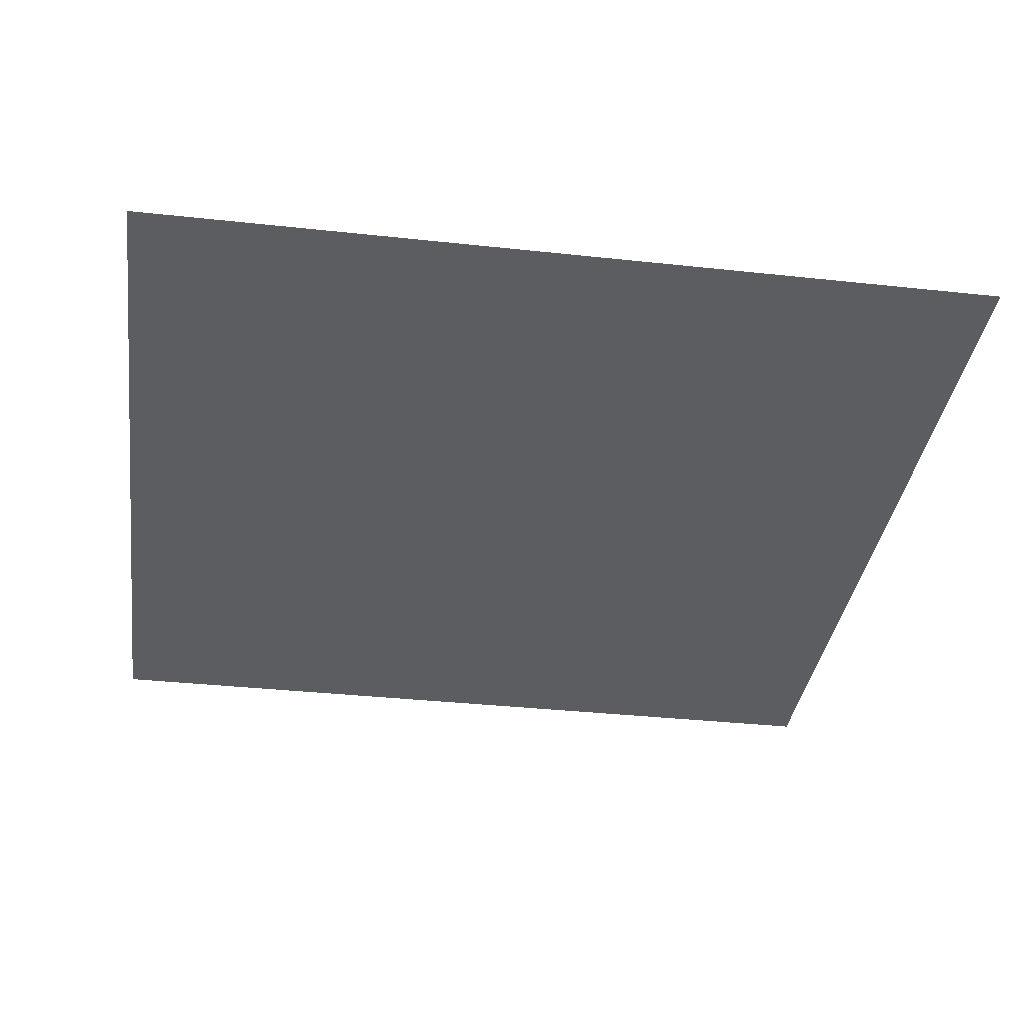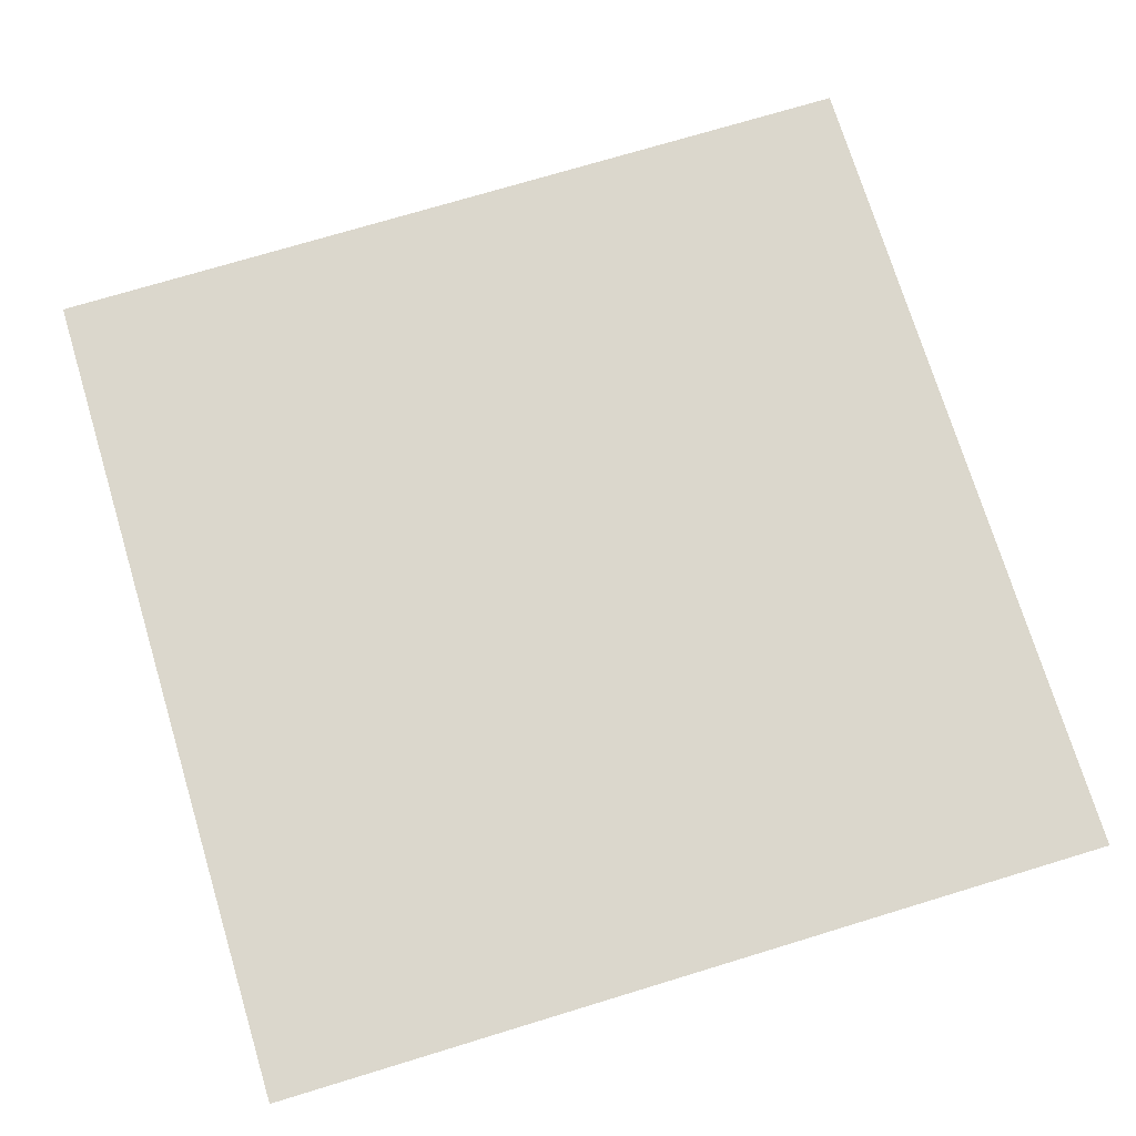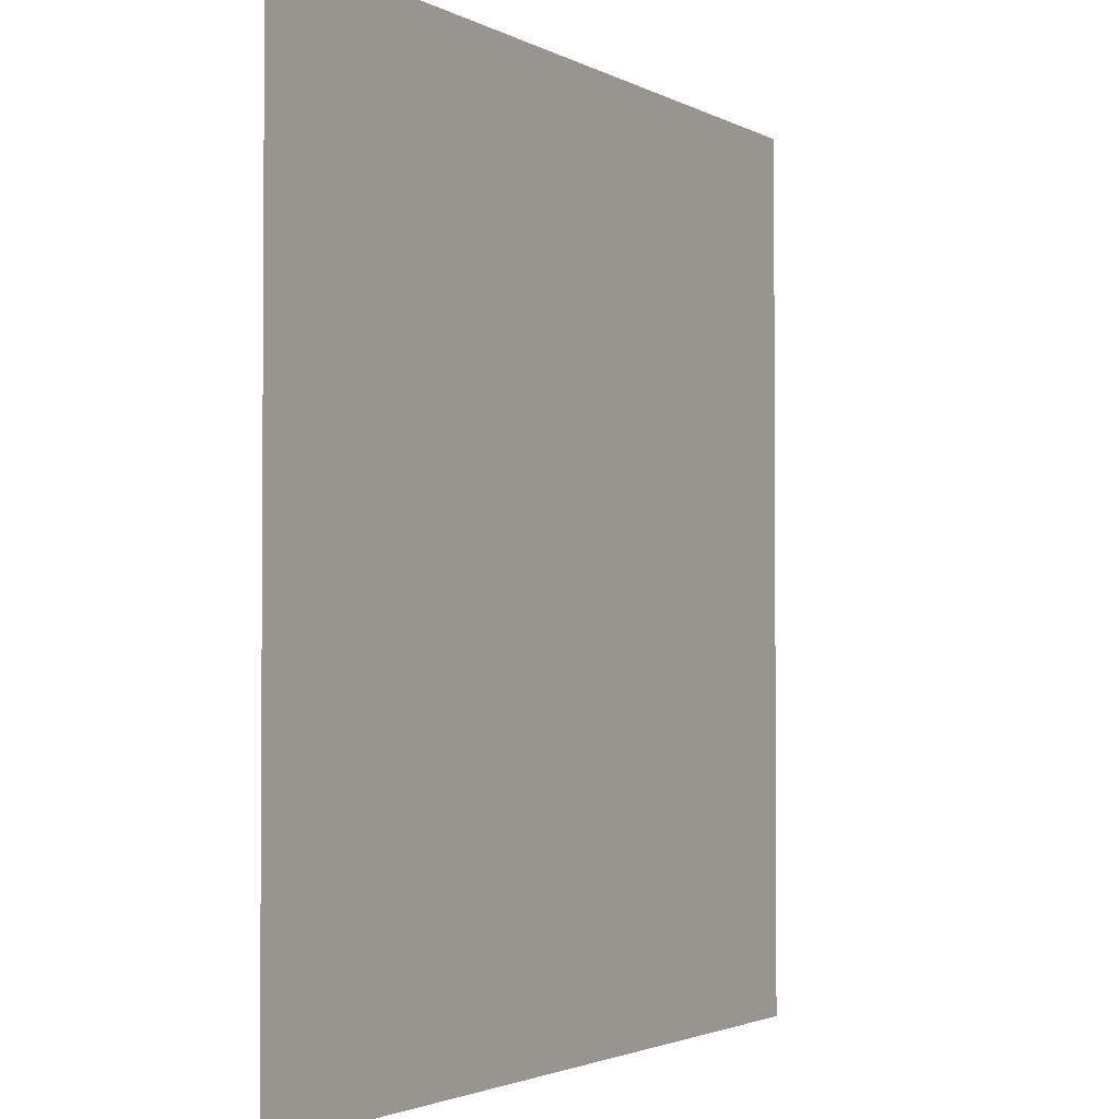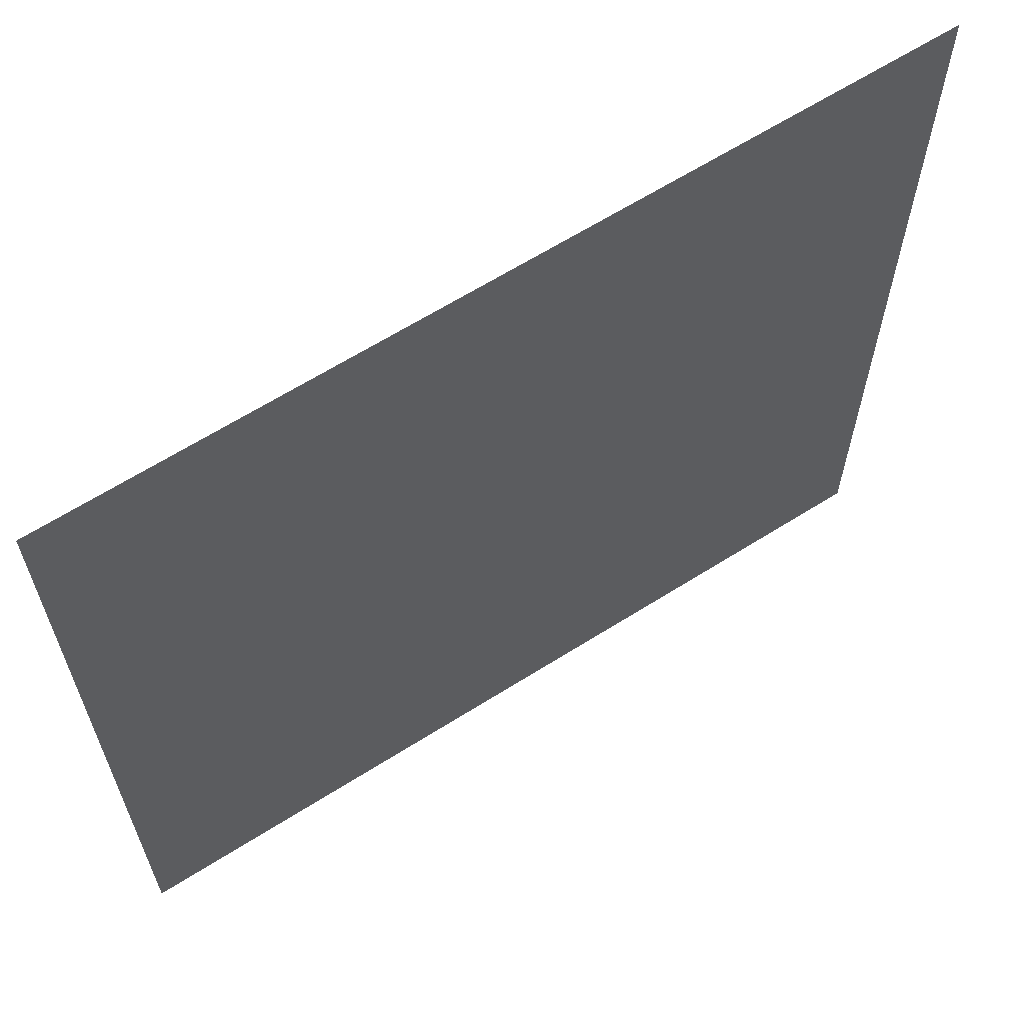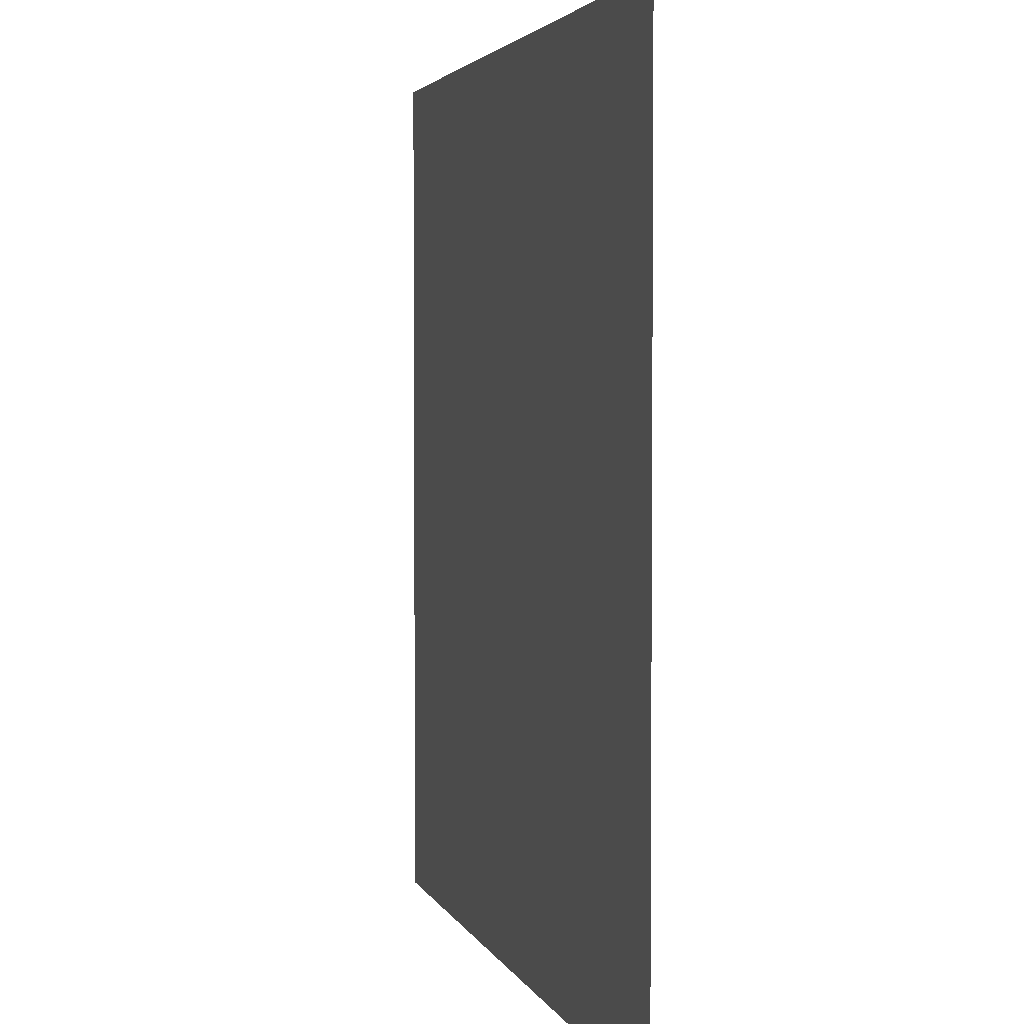
<metadata>
{"format":"obj","ext":"obj","renderer":"f3d","projection":"perspective","resolution":1024,"background":"white","views":[{"elev":-35.9,"azim":81.9,"up":"+Z"},{"elev":73.3,"azim":73.1,"up":"+Z"},{"elev":-2.3,"azim":-60.6,"up":"+Y"},{"elev":64.2,"azim":147.5,"up":"+Y"},{"elev":3.2,"azim":75.7,"up":"+Y"}]}
</metadata>
<code>
o AlarmClock_20_AlarmClock_20_0_GeomSubset_4
v 0.0005 -0.0005 -0.3472
v -0.0005 -0.0005 -0.3472
v 0.0005 0.000499 -0.3472
v -0.0005 0.000499 -0.3472
v 0.0005 -0.0005 -0.3472
v -0.0005 -0.0005 -0.3472
v 0.0005 0.000499 -0.3472
v -0.0005 0.000499 -0.3472
v 0.0005 -0.0005 -0.3472
v -0.0005 -0.0005 -0.3472
v 0.0005 0.000499 -0.3472
v -0.0005 0.000499 -0.3472
v 0.0005 -0.0005 -0.3472
v -0.0005 -0.0005 -0.3472
v 0.0005 0.000499 -0.3472
v -0.0005 0.000499 -0.3472
v 0.0005 -0.0005 -0.3472
v -0.0005 -0.0005 -0.3472
v 0.0005 0.000499 -0.3472
v -0.0005 0.000499 -0.3472
v 0.09068 -0.04685 -0.04155
v 0.08468 -0.05285 -0.04095
v 0.07648 -0.05505 -0.04015
v 0.07319 -0.05505 -0.05669
v 0.08091 -0.05285 -0.05989
v 0.08656 -0.04685 -0.06223
v 0.07497 -0.04685 -0.07959
v 0.07064 -0.05285 -0.07526
v 0.06473 -0.05505 -0.06935
v 0.05207 -0.05505 -0.07781
v 0.05527 -0.05285 -0.08553
v 0.05761 -0.04685 -0.09118
v 0.03553 -0.05505 -0.0811
v 0.03634 -0.05285 -0.08929
v 0.03693 -0.04685 -0.0953
v 0.03693 -0.04685 0.08355
v 0.03634 -0.05285 0.07755
v 0.03553 -0.05505 0.06935
v 0.05207 -0.05505 0.06606
v 0.05527 -0.05285 0.07378
v 0.05761 -0.04685 0.07943
v 0.07497 -0.04685 0.06784
v 0.07064 -0.05285 0.06351
v 0.06473 -0.05505 0.0576
v 0.07319 -0.05505 0.04494
v 0.08091 -0.05285 0.04814
v 0.08656 -0.04685 0.05048
v 0.09068 -0.04685 0.0298
v 0.08468 -0.05285 0.02921
v 0.07648 -0.05505 0.0284
v -0.07497 -0.04685 0.06784
v -0.07064 -0.05285 0.06351
v -0.06473 -0.05505 0.0576
v -0.08656 -0.04685 0.05048
v -0.08091 -0.05285 0.04814
v -0.07319 -0.05505 0.04494
v -0.05207 -0.05505 0.06606
v -0.05527 -0.05285 0.07378
v -0.05761 -0.04685 0.07943
v -0.03693 -0.04685 0.08355
v -0.03634 -0.05285 0.07755
v -0.03553 -0.05505 0.06935
v -0.03693 -0.04685 -0.0953
v -0.03634 -0.05285 -0.08929
v -0.03553 -0.05505 -0.0811
v -0.05207 -0.05505 -0.07781
v -0.05527 -0.05285 -0.08553
v -0.05761 -0.04685 -0.09118
v -0.07497 -0.04685 -0.07959
v -0.07064 -0.05285 -0.07526
v -0.06473 -0.05505 -0.06935
v -0.07319 -0.05505 -0.05669
v -0.08091 -0.05285 -0.05989
v -0.08656 -0.04685 -0.06223
v -0.07648 -0.05505 -0.04015
v -0.08468 -0.05285 -0.04095
v -0.09068 -0.04685 -0.04155
v -0.09068 -0.04685 0.0298
v -0.08468 -0.05285 0.02921
v -0.07648 -0.05505 0.0284
v -0.05248 -0.05505 0.04558
v -0.04222 -0.05505 0.05244
v -0.0288 -0.05505 0.05511
v 0.0288 -0.05505 0.05511
v 0.04222 -0.05505 0.05244
v 0.05248 -0.05505 0.04558
v 0.05933 -0.05505 0.03532
v 0.062 -0.05505 0.02191
v 0.062 -0.05505 -0.03366
v 0.05933 -0.05505 -0.04707
v 0.05248 -0.05505 -0.05733
v 0.04222 -0.05505 -0.06419
v 0.0288 -0.05505 -0.06685
v -0.0288 -0.05505 -0.06685
v -0.04222 -0.05505 -0.06419
v -0.05248 -0.05505 -0.05733
v -0.05933 -0.05505 -0.04707
v -0.062 -0.05505 -0.03366
v -0.062 -0.05505 0.02191
v -0.05933 -0.05505 0.03532
v 0.02406 -0.04502 -0.02963
v 0.02406 -0.04502 0.01734
v -0.02406 -0.04502 -0.02963
v -0.02406 -0.04502 0.01734
v -0.04384 -0.04502 0.03712
v -0.03527 -0.04502 0.04284
v -0.02406 -0.04502 0.04507
v 0.02406 -0.04502 0.04507
v 0.03527 -0.04502 0.04284
v 0.04384 -0.04502 0.03712
v 0.04957 -0.04502 0.02854
v 0.0518 -0.04502 0.01734
v 0.0518 -0.04502 -0.02909
v 0.04957 -0.04502 -0.04029
v 0.04384 -0.04502 -0.04886
v 0.03527 -0.04502 -0.05459
v 0.02406 -0.04502 -0.05682
v -0.02406 -0.04502 -0.05682
v -0.03527 -0.04502 -0.05459
v -0.04384 -0.04502 -0.04886
v -0.04957 -0.04502 -0.04029
v -0.0518 -0.04502 -0.02909
v -0.0518 -0.04502 0.01734
v -0.04957 -0.04502 0.02854
v 0.02511 -0.05022 0.04729
v -0.02511 -0.05022 0.04729
v -0.0368 -0.05022 0.04496
v -0.04575 -0.05022 0.03898
v -0.05172 -0.05022 0.03004
v -0.05405 -0.05022 0.01835
v -0.05405 -0.05022 -0.0301
v -0.05172 -0.05022 -0.04179
v -0.04575 -0.05022 -0.05073
v -0.0368 -0.05022 -0.05671
v -0.02511 -0.05022 -0.05903
v 0.02511 -0.05022 -0.05903
v 0.0368 -0.05022 -0.05671
v 0.04575 -0.05022 -0.05073
v 0.05172 -0.05022 -0.04179
v 0.05405 -0.05022 -0.0301
v 0.05405 -0.05022 0.01835
v 0.05172 -0.05022 0.03004
v 0.04575 -0.05022 0.03898
v 0.0368 -0.05022 0.04496
v 0.02666 -0.05392 0.05056
v -0.02666 -0.05392 0.05056
v -0.03907 -0.05392 0.04809
v -0.04856 -0.05392 0.04175
v -0.05491 -0.05392 0.03225
v -0.05738 -0.05392 0.01984
v -0.05738 -0.05392 -0.03159
v -0.05491 -0.05392 -0.044
v -0.04856 -0.05392 -0.0535
v -0.03907 -0.05392 -0.05984
v -0.02666 -0.05392 -0.06231
v 0.02666 -0.05392 -0.06231
v 0.03907 -0.05392 -0.05984
v 0.04856 -0.05392 -0.0535
v 0.05491 -0.05392 -0.044
v 0.05738 -0.05392 -0.03159
v 0.05738 -0.05392 0.01984
v 0.05491 -0.05392 0.03225
v 0.04856 -0.05392 0.04175
v 0.03907 -0.05392 0.04809
v -0.06114 0.05505 0.05426
v -0.0467 0.05505 0.06391
v -0.02966 0.05505 0.02279
v -0.02966 0.05505 0.06729
v 0.02966 0.05505 0.06729
v 0.0467 0.05505 0.06391
v 0.02966 0.05505 0.02279
v 0.06114 0.05505 0.05426
v 0.07078 0.05505 0.03982
v 0.07417 0.05505 0.02279
v 0.07417 0.05505 -0.03454
v 0.07078 0.05505 -0.05157
v 0.02966 0.05505 -0.03454
v 0.06114 0.05505 -0.06601
v 0.0467 0.05505 -0.07565
v 0.02966 0.05505 -0.07904
v -0.02966 0.05505 -0.07904
v -0.0467 0.05505 -0.07565
v -0.02966 0.05505 -0.03454
v -0.06114 0.05505 -0.06601
v -0.07078 0.05505 -0.05157
v -0.07417 0.05505 -0.03454
v -0.07417 0.05505 0.02279
v -0.07078 0.05505 0.03982
v -0.07383 0.0453 0.06674
v -0.06932 0.05124 0.06231
v -0.05642 0.04524 0.07843
v -0.05291 0.05128 0.07319
v -0.03585 0.04519 0.08256
v -0.03353 0.0514 0.07683
v 0.03585 0.04519 0.08256
v 0.03356 0.05135 0.07691
v 0.05642 0.04524 0.07843
v 0.05291 0.05128 0.07319
v 0.07383 0.0453 0.06674
v 0.06932 0.05124 0.06231
v 0.08551 0.04525 0.04933
v 0.08021 0.05127 0.04591
v 0.08964 0.0452 0.02876
v 0.08386 0.05138 0.02653
v 0.08964 0.0452 -0.04051
v 0.08395 0.05133 -0.03831
v 0.08551 0.04525 -0.06107
v 0.08021 0.05127 -0.05765
v 0.07383 0.0453 -0.07849
v 0.06932 0.05124 -0.07406
v 0.05642 0.04524 -0.09018
v 0.05291 0.05128 -0.08494
v 0.03585 0.04519 -0.0943
v 0.03353 0.0514 -0.08858
v -0.03585 0.04519 -0.0943
v -0.03356 0.05135 -0.08866
v -0.05642 0.04524 -0.09018
v -0.05291 0.05128 -0.08494
v -0.07383 0.0453 -0.07849
v -0.06932 0.05124 -0.07406
v -0.08551 0.04525 -0.06107
v -0.08021 0.05127 -0.05765
v -0.08964 0.0452 -0.04051
v -0.08386 0.05138 -0.03828
v -0.08964 0.0452 0.02876
v -0.08395 0.05133 0.02656
v -0.08551 0.04525 0.04933
v -0.08021 0.05127 0.04591
v -0.08557 0.03767 0.05008
v -0.07421 0.03767 0.06708
v -0.07421 -0.03866 0.06708
v -0.08557 -0.03866 0.05008
v -0.0572 0.03767 0.07844
v -0.0572 -0.03866 0.07844
v -0.03682 0.03767 0.0824
v -0.03682 -0.03866 0.0824
v 0.03682 0.03767 0.0824
v 0.0572 0.03767 0.07844
v 0.0572 -0.03866 0.07844
v 0.03682 -0.03866 0.0824
v 0.07421 0.03767 0.06708
v 0.07421 -0.03866 0.06708
v 0.08557 0.03767 0.05008
v 0.08557 -0.03866 0.05008
v 0.08953 0.03767 0.02968
v 0.08953 -0.03866 0.02968
v 0.08953 0.03767 -0.04143
v 0.08557 0.03767 -0.06182
v 0.08557 -0.03866 -0.06182
v 0.08953 -0.03866 -0.04143
v 0.07421 0.03767 -0.07883
v 0.07421 -0.03866 -0.07883
v 0.0572 0.03767 -0.09019
v 0.0572 -0.03866 -0.09019
v 0.03682 0.03767 -0.09415
v 0.03682 -0.03866 -0.09415
v -0.03682 0.03767 -0.09415
v -0.0572 0.03767 -0.09019
v -0.0572 -0.03866 -0.09019
v -0.03682 -0.03866 -0.09415
v -0.07421 0.03767 -0.07883
v -0.07421 -0.03866 -0.07883
v -0.08557 0.03767 -0.06182
v -0.08557 -0.03866 -0.06182
v -0.08953 0.03767 -0.04143
v -0.08953 -0.03866 -0.04143
v -0.08953 0.03767 0.02968
v -0.08953 -0.03866 0.02968
v 0.09238 0.03882 -0.04157
v 0.09162 0.03767 -0.04164
v 0.08816 0.03882 -0.06278
v 0.08743 0.03767 -0.06259
v 0.07614 0.03884 -0.08076
v 0.07562 0.03767 -0.08023
v 0.05816 0.03882 -0.09278
v 0.05797 0.03767 -0.09203
v 0.03695 0.03882 -0.09701
v 0.03702 0.03767 -0.09623
v 0.03695 0.03882 0.08526
v 0.03702 0.03767 0.0845
v 0.05816 0.03882 0.08103
v 0.05797 0.03767 0.0803
v 0.07614 0.03883 0.06901
v 0.07562 0.03767 0.06849
v 0.08816 0.03882 0.05103
v 0.08741 0.03767 0.05083
v 0.09238 0.03882 0.02982
v 0.09161 0.03767 0.02989
v -0.08816 0.03882 0.05103
v -0.08743 0.03767 0.05084
v -0.07614 0.03884 0.06901
v -0.07562 0.03767 0.06849
v -0.05816 0.03882 0.08103
v -0.05797 0.03767 0.08028
v -0.03695 0.03882 0.08526
v -0.03702 0.03767 0.08448
v -0.03695 0.03882 -0.09701
v -0.03702 0.03767 -0.09624
v -0.05816 0.03882 -0.09278
v -0.05797 0.03767 -0.09205
v -0.07614 0.03883 -0.08076
v -0.07562 0.03767 -0.08024
v -0.08816 0.03882 -0.06278
v -0.08741 0.03767 -0.06258
v -0.09238 0.03882 -0.04157
v -0.09161 0.03767 -0.04164
v -0.09238 0.03882 0.02982
v -0.09162 0.03767 0.02989
v 0.09258 -0.03974 -0.04173
v 0.09175 -0.03866 -0.04165
v 0.09258 -0.03974 0.02999
v 0.09175 -0.03866 0.0299
v 0.08836 -0.03974 -0.06298
v 0.08757 -0.03866 -0.06265
v 0.07634 -0.03974 -0.08096
v 0.07574 -0.03866 -0.08036
v 0.05836 -0.03974 -0.09298
v 0.05803 -0.03866 -0.09219
v 0.03712 -0.03974 -0.0972
v 0.03703 -0.03866 -0.09637
v -0.03712 -0.03974 -0.0972
v -0.03703 -0.03866 -0.09637
v 0.03712 -0.03974 0.08545
v 0.03703 -0.03866 0.08462
v -0.03712 -0.03974 0.08545
v -0.03703 -0.03866 0.08462
v 0.05836 -0.03974 0.08123
v 0.05803 -0.03866 0.08044
v 0.07634 -0.03974 0.06921
v 0.07574 -0.03866 0.06861
v 0.08836 -0.03974 0.05123
v 0.08757 -0.03866 0.0509
v -0.07634 -0.03974 0.06921
v -0.07574 -0.03866 0.06861
v -0.08836 -0.03974 0.05123
v -0.08757 -0.03866 0.0509
v -0.05836 -0.03974 0.08123
v -0.05803 -0.03866 0.08044
v -0.09258 -0.03974 0.02999
v -0.09175 -0.03866 0.0299
v -0.05836 -0.03974 -0.09298
v -0.05803 -0.03866 -0.09219
v -0.07634 -0.03974 -0.08096
v -0.07574 -0.03866 -0.08036
v -0.08836 -0.03974 -0.06298
v -0.08757 -0.03866 -0.06265
v -0.09258 -0.03974 -0.04173
v -0.09175 -0.03866 -0.04165
v 0 -0.05505 0.06935
v 0 -0.05285 0.07755
v 0 -0.04685 0.08355
v 0 -0.03974 0.08545
v 0 -0.03866 0.08462
v 0 -0.03866 0.0824
v 0 0.03767 0.0824
v 1e-06 0.03767 0.08449
v 0 0.03882 0.08526
v 0 0.04519 0.08256
v 1.8e-05 0.05137 0.07687
v 0 0.05505 0.06729
v 0 0.05505 0.02279
v 0 0.05505 -0.03454
v 0 0.05505 -0.07904
v -1.8e-05 0.05137 -0.08862
v 0 0.04519 -0.0943
v 0 0.03882 -0.09701
v -1e-06 0.03767 -0.09624
v 0 0.03767 -0.09415
v 0 -0.03866 -0.09415
v 0 -0.03866 -0.09637
v 0 -0.03974 -0.0972
v 0 -0.04685 -0.0953
v 0 -0.05285 -0.08929
v 0 -0.05505 -0.0811
v 0 -0.05505 -0.06685
v 0 -0.05392 -0.06231
v 0 -0.05022 -0.05903
v 0 -0.04502 -0.05682
v 0 -0.04502 -0.02963
v 0 -0.04502 0.01734
v 0 -0.04502 0.04507
v 0 -0.05022 0.04729
v 0 -0.05392 0.05056
v 0 -0.05505 0.05511
f 17 18 20 19

</code>
